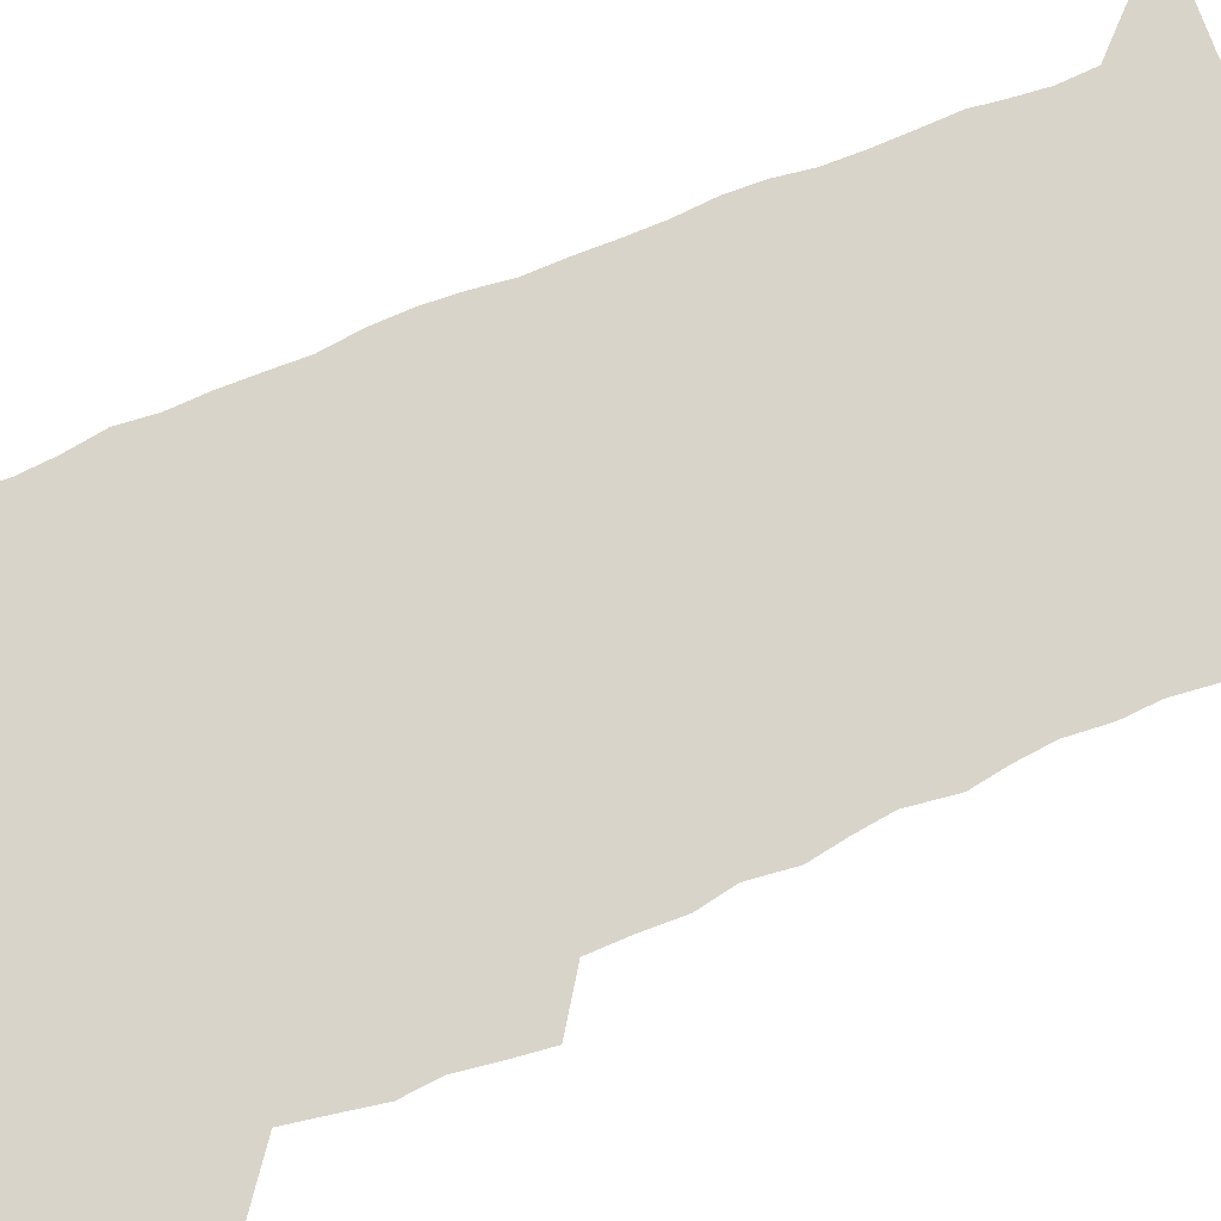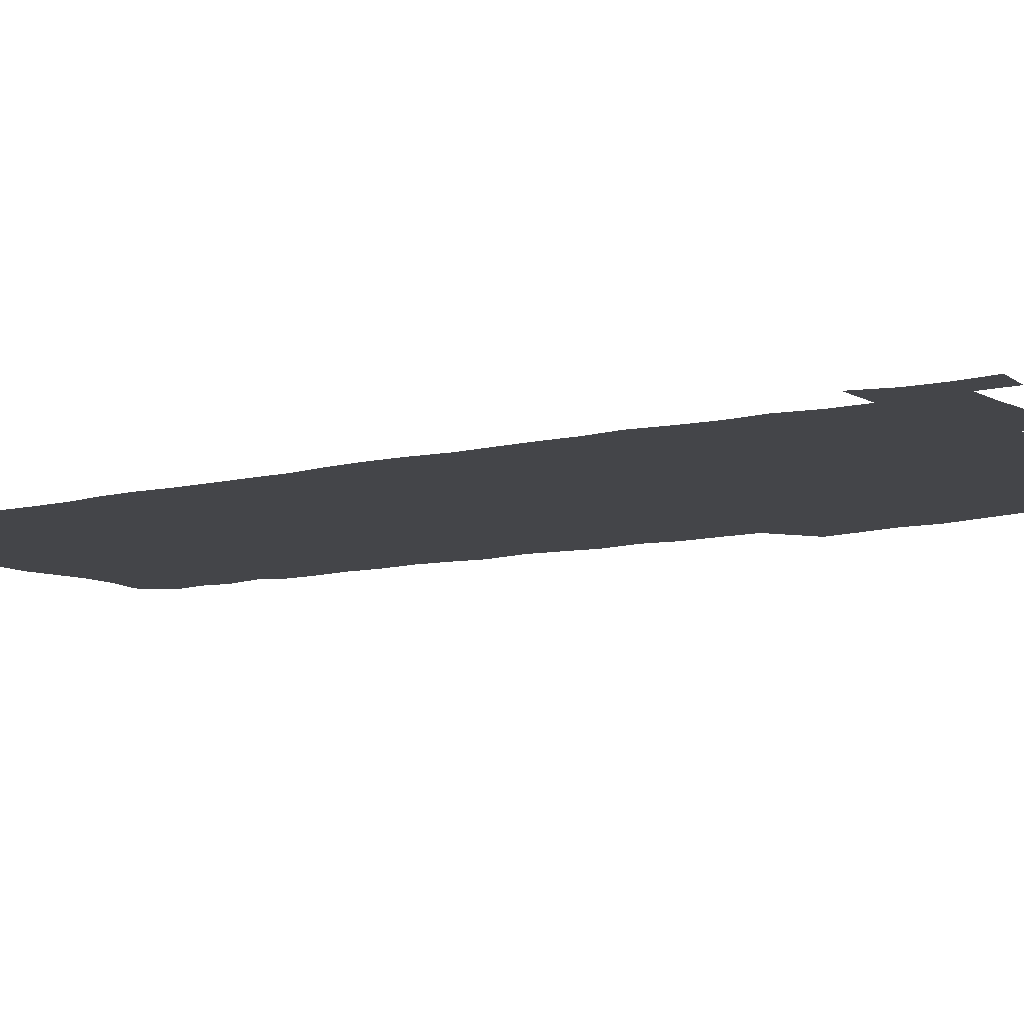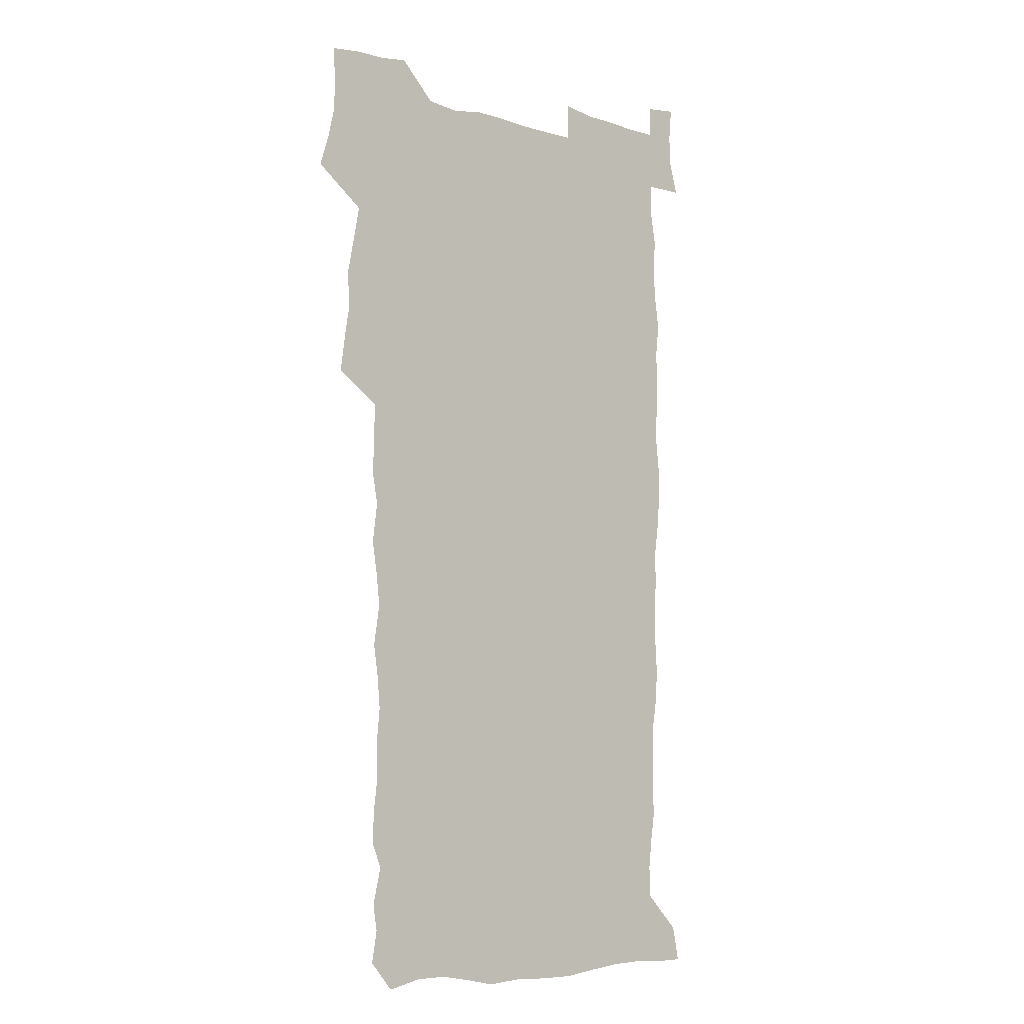
<metadata>
{"format":"obj","ext":"obj","renderer":"f3d","projection":"perspective","resolution":1024,"background":"white","views":[{"elev":74.9,"azim":-113.0,"up":"+Z"},{"elev":-9.1,"azim":124.1,"up":"+Z"},{"elev":-6.6,"azim":-40.6,"up":"+Y"}]}
</metadata>
<code>
v 458.3 527.4 0
v 462.5 541.3 0
v 465.8 555.7 0
v 466 570.2 0
v 465.2 585.3 0
v 471.1 430.4 0
v 473.2 446.2 0
v 475.8 462.3 0
v 474.6 477.4 0
v 477.8 493.6 0
v 480.8 510 0
v 481.2 524.8 0
v 478.5 540.2 0
v 483.6 554 0
v 481.6 569.3 0
v 479.3 586.9 0
v 492.1 156.1 0
v 494.5 170.6 0
v 492.6 182.4 0
v 496.4 199.3 0
v 491.9 210.6 0
v 492.5 225.2 0
v 494.4 241.3 0
v 493.7 255.8 0
v 495.4 272.7 0
v 494 287.9 0
v 491.9 302.3 0
v 494.7 321.3 0
v 492.9 336.3 0
v 490.6 351.1 0
v 492.9 369 0
v 490.3 384.2 0
v 491 400.7 0
v 491 416.7 0
v 494.1 433.7 0
v 493.8 448.7 0
v 495.6 464.3 0
v 495.7 479.3 0
v 495.4 494.3 0
v 497.6 509.8 0
v 497.5 524.7 0
v 498.3 539.3 0
v 497.3 554.6 0
v 495.7 570.3 0
v 493.6 587.1 0
v 503 143.3 0
v 509.7 161.8 0
v 513.8 178.3 0
v 512 190.7 0
v 513.5 206.1 0
v 513.7 220.8 0
v 515.9 237.3 0
v 516.3 252.4 0
v 515.7 266.8 0
v 514 280.7 0
v 513.4 295.6 0
v 510.4 309.3 0
v 511.2 325.7 0
v 511.6 341.8 0
v 511 357.2 0
v 511.2 373.2 0
v 512.4 389.5 0
v 512.6 404.6 0
v 509.5 419.2 0
v 510.9 435 0
v 512.3 450.6 0
v 512.2 465.2 0
v 510.4 479.8 0
v 512.6 494.9 0
v 513.1 509.7 0
v 513.8 524.3 0
v 513.2 539.2 0
v 511.9 554.6 0
v 510.2 570.2 0
v 507.4 588.9 0
v 519.2 146.8 0
v 524.1 163.4 0
v 528.7 181.8 0
v 527.9 194.8 0
v 529.8 211 0
v 531 226.7 0
v 531.3 241.4 0
v 531.5 256.3 0
v 531.1 270.9 0
v 530.3 285.4 0
v 529.5 300 0
v 529.3 315.3 0
v 529.2 330.6 0
v 528.8 345.6 0
v 528.1 360.5 0
v 527.9 375.8 0
v 528.1 391.2 0
v 527.8 406.3 0
v 527.2 421.2 0
v 527.4 436.3 0
v 526.8 451 0
v 527.2 465.8 0
v 529.8 481.1 0
v 528.7 495.4 0
v 528.7 509.8 0
v 528.6 524.3 0
v 528.7 538.6 0
v 527.2 553.9 0
v 524 571.8 0
v 534.1 146.9 0
v 539.3 165.3 0
v 542.3 182.6 0
v 545.3 200.7 0
v 545.8 215.3 0
v 546.2 230.1 0
v 546.2 244.5 0
v 545.7 258.7 0
v 545.2 273.1 0
v 545.1 288 0
v 544.5 302.6 0
v 544.8 318.2 0
v 543.9 332.3 0
v 543.6 347.2 0
v 543.2 362 0
v 543.8 377.9 0
v 542.9 392.2 0
v 544.3 408.3 0
v 543.5 422.6 0
v 543.7 437.5 0
v 544.1 452.3 0
v 544.1 466.8 0
v 543.8 481.2 0
v 543.7 495.5 0
v 543.7 509.8 0
v 543.2 524.2 0
v 544.3 537.9 0
v 541.8 554.4 0
v 540.2 570.2 0
v 548.6 144.3 0
v 553.1 163.3 0
v 557.1 184.5 0
v 559.4 202.8 0
v 559.7 216.9 0
v 560.4 232.2 0
v 559.9 245.9 0
v 559.9 260.6 0
v 559.6 275 0
v 559 289.2 0
v 559.2 304.7 0
v 558.4 318.7 0
v 558.5 333.8 0
v 558.2 348.5 0
v 557.3 362.3 0
v 558.1 378.5 0
v 557.9 393.3 0
v 558.5 408.7 0
v 558.3 423.2 0
v 558 437.5 0
v 558.5 452.5 0
v 558.5 466.9 0
v 558.3 481.3 0
v 558.2 495.7 0
v 558.2 509.9 0
v 558 524.1 0
v 558.3 537.9 0
v 557 553.4 0
v 554.4 572.6 0
v 563.4 141.1 0
v 569.4 166.8 0
v 571 183.7 0
v 572.5 201.8 0
v 574 219.9 0
v 574.1 233.5 0
v 573.7 246.9 0
v 573.6 261.3 0
v 573.6 276.2 0
v 573.3 290.8 0
v 573.1 305.5 0
v 573.2 320.6 0
v 572.8 335 0
v 571.8 348.8 0
v 573 365.2 0
v 573.1 380.1 0
v 572.9 394.4 0
v 572.9 409 0
v 572.8 423.5 0
v 572.8 438 0
v 573.2 452.9 0
v 572.6 467.2 0
v 572.7 481.5 0
v 573 495.9 0
v 572.8 510.1 0
v 572.6 524.3 0
v 572.3 538.8 0
v 571.4 554.3 0
v 569.5 572.5 0
v 580.5 142.2 0
v 584.3 167.3 0
v 585.6 185.1 0
v 586.5 202.3 0
v 587 217.9 0
v 587.3 233.7 0
v 587.3 247.4 0
v 587.3 261.1 0
v 587.4 277.5 0
v 587 290.9 0
v 587.1 306.3 0
v 587 320.6 0
v 587.1 336.2 0
v 586.8 350.4 0
v 586.9 365.3 0
v 586.8 379.5 0
v 587.1 394.6 0
v 587 409 0
v 587 423.7 0
v 586.9 437.9 0
v 587 452.8 0
v 587.2 467.3 0
v 587 481.6 0
v 587.1 495.9 0
v 587.2 510.2 0
v 587 524.4 0
v 586.8 538.8 0
v 586.2 554.4 0
v 585.2 571.5 0
v 597.3 141.4 0
v 598.9 165.7 0
v 600 186.5 0
v 600.3 201.9 0
v 600.4 217.2 0
v 600.2 234.1 0
v 601 246.1 0
v 600.9 260.8 0
v 600.9 277.1 0
v 600.8 291.3 0
v 600.9 305.5 0
v 600.8 320.2 0
v 600.7 337 0
v 600.8 350.4 0
v 601.1 366 0
v 601 380.3 0
v 601.2 394.4 0
v 601.1 409.1 0
v 601.2 423.4 0
v 601.1 437.9 0
v 601.2 453 0
v 601.3 467.3 0
v 601.3 481.6 0
v 601.3 496 0
v 601.4 510.3 0
v 601.4 524.4 0
v 601.3 538.4 0
v 600.8 555.5 0
v 600.5 571.5 0
v 614 141.3 0
v 614 163.3 0
v 614 185.1 0
v 614 202.4 0
v 614.2 216.5 0
v 614.2 231.8 0
v 614.4 247.4 0
v 614.5 260.5 0
v 614.3 277.3 0
v 614.4 291.2 0
v 614.8 305.2 0
v 614.7 320.5 0
v 614.7 335.7 0
v 614.7 351.3 0
v 615 365.4 0
v 615.4 379.4 0
v 615.2 394.6 0
v 615.4 408.8 0
v 615.5 423.3 0
v 615.3 438.3 0
v 615.5 452.7 0
v 615.5 467.2 0
v 615.7 481.6 0
v 616.1 496.1 0
v 615.8 510.7 0
v 615.8 524.9 0
v 615.6 539.2 0
v 615.8 554.5 0
v 615.6 571.7 0
v 615.5 588.8 0
v 630.3 143.2 0
v 628.8 167.8 0
v 628.6 182.7 0
v 627.4 202.3 0
v 627.8 216.1 0
v 628.3 230.1 0
v 628 245.9 0
v 628 261.3 0
v 628.2 275.7 0
v 628.7 289.5 0
v 628.7 304.5 0
v 628.8 319.8 0
v 628.6 335.5 0
v 628.5 350.6 0
v 628.9 364.9 0
v 629.5 379.1 0
v 629.5 393.8 0
v 629.5 408.5 0
v 629.9 422.9 0
v 630.7 437.2 0
v 629.8 452.6 0
v 629.7 467.1 0
v 630.1 481.5 0
v 630.4 496.1 0
v 630.4 510.7 0
v 630.4 525.1 0
v 630.3 539.7 0
v 630.4 554.4 0
v 630.8 569.8 0
v 631 586.4 0
v 646.3 144.9 0
v 643.3 166.9 0
v 642.7 182.5 0
v 642.2 198.6 0
v 642.2 213.5 0
v 642.2 228.4 0
v 641.8 244.3 0
v 643.5 257.6 0
v 642.5 274 0
v 641.9 290.3 0
v 642.3 304.2 0
v 643.2 318.2 0
v 643.2 333.5 0
v 644.8 347.5 0
v 643.5 363.6 0
v 644.5 377.7 0
v 645.5 392.1 0
v 644.7 407.5 0
v 644.6 422.4 0
v 644.9 437.1 0
v 644.3 452.2 0
v 645.9 466.6 0
v 644.9 481.5 0
v 645.4 496 0
v 645.4 510.7 0
v 645.4 525.3 0
v 645.2 540 0
v 645.4 554.8 0
v 645.5 569.6 0
v 645.9 586.2 0
v 661.6 145.3 0
v 656.8 167.4 0
v 657 180.8 0
v 657.1 195.2 0
v 656.5 211 0
v 656.2 226.4 0
v 656.9 240.8 0
v 657.6 255.4 0
v 657.4 271.1 0
v 658.3 285.7 0
v 658.8 300.4 0
v 657.6 316.5 0
v 659.6 330.3 0
v 660.4 345 0
v 658.5 361.7 0
v 660 375.9 0
v 660.8 390.7 0
v 659.9 406.3 0
v 660 421.2 0
v 661 435.9 0
v 660.7 451 0
v 662 465.7 0
v 660.9 481 0
v 660.8 495.8 0
v 661 510.6 0
v 662 525.6 0
v 661 540.6 0
v 660.6 555.5 0
v 660.2 569.9 0
v 660.8 585.3 0
v 677.1 144.3 0
v 672.8 163.2 0
v 671.5 177.8 0
v 671 192.6 0
v 672.5 206 0
v 674.4 219.5 0
v 674.1 234.8 0
v 674 250.3 0
v 674.5 265.4 0
v 676.8 279.6 0
v 677.6 294.5 0
v 676.6 310.7 0
v 676.7 326.2 0
v 677.2 341.5 0
v 677.2 357.4 0
v 679.2 372.1 0
v 680.3 387 0
v 680.1 402.5 0
v 678.4 418.8 0
v 679.1 434 0
v 679.5 449.3 0
v 679.1 464.7 0
v 680.7 479.7 0
v 678.6 495.4 0
v 677.7 510.5 0
v 678.7 525.6 0
v 676.1 541.5 0
v 676.1 556.5 0
v 675.4 570.6 0
v 675.6 585.3 0
v 675.7 599.8 0
v 691.2 144.3 0
v 688.1 160.6 0
v 695.5 556.7 0
v 691.2 571.8 0
v 690.6 586 0
v 692 601.7 0
f 11 12 1
f 1 12 2
f 12 13 2
f 2 13 3
f 13 14 3
f 3 14 4
f 14 15 4
f 4 15 5
f 15 16 5
f 34 35 6
f 6 35 7
f 35 36 7
f 7 36 8
f 36 37 8
f 8 37 9
f 37 38 9
f 9 38 10
f 38 39 10
f 10 39 11
f 39 40 11
f 11 40 12
f 40 41 12
f 12 41 13
f 41 42 13
f 13 42 14
f 42 43 14
f 14 43 15
f 43 44 15
f 15 44 16
f 44 45 16
f 46 47 17
f 17 47 18
f 47 48 18
f 18 48 19
f 48 49 19
f 19 49 20
f 49 50 20
f 20 50 21
f 50 51 21
f 21 51 22
f 51 52 22
f 22 52 23
f 52 53 23
f 23 53 24
f 53 54 24
f 24 54 25
f 54 55 25
f 25 55 26
f 55 56 26
f 26 56 27
f 56 57 27
f 27 57 28
f 57 58 28
f 28 58 29
f 58 59 29
f 29 59 30
f 59 60 30
f 30 60 31
f 60 61 31
f 31 61 32
f 61 62 32
f 32 62 33
f 62 63 33
f 33 63 34
f 63 64 34
f 34 64 35
f 64 65 35
f 35 65 36
f 65 66 36
f 36 66 37
f 66 67 37
f 37 67 38
f 67 68 38
f 38 68 39
f 68 69 39
f 39 69 40
f 69 70 40
f 40 70 41
f 70 71 41
f 41 71 42
f 71 72 42
f 42 72 43
f 72 73 43
f 43 73 44
f 73 74 44
f 44 74 45
f 74 75 45
f 46 76 47
f 76 77 47
f 47 77 48
f 77 78 48
f 48 78 49
f 78 79 49
f 49 79 50
f 79 80 50
f 50 80 51
f 80 81 51
f 51 81 52
f 81 82 52
f 52 82 53
f 82 83 53
f 53 83 54
f 83 84 54
f 54 84 55
f 84 85 55
f 55 85 56
f 85 86 56
f 56 86 57
f 86 87 57
f 57 87 58
f 87 88 58
f 58 88 59
f 88 89 59
f 59 89 60
f 89 90 60
f 60 90 61
f 90 91 61
f 61 91 62
f 91 92 62
f 62 92 63
f 92 93 63
f 63 93 64
f 93 94 64
f 64 94 65
f 94 95 65
f 65 95 66
f 95 96 66
f 66 96 67
f 96 97 67
f 67 97 68
f 97 98 68
f 68 98 69
f 98 99 69
f 69 99 70
f 99 100 70
f 70 100 71
f 100 101 71
f 71 101 72
f 101 102 72
f 72 102 73
f 102 103 73
f 73 103 74
f 103 104 74
f 74 104 75
f 76 105 77
f 105 106 77
f 77 106 78
f 106 107 78
f 78 107 79
f 107 108 79
f 79 108 80
f 108 109 80
f 80 109 81
f 109 110 81
f 81 110 82
f 110 111 82
f 82 111 83
f 111 112 83
f 83 112 84
f 112 113 84
f 84 113 85
f 113 114 85
f 85 114 86
f 114 115 86
f 86 115 87
f 115 116 87
f 87 116 88
f 116 117 88
f 88 117 89
f 117 118 89
f 89 118 90
f 118 119 90
f 90 119 91
f 119 120 91
f 91 120 92
f 120 121 92
f 92 121 93
f 121 122 93
f 93 122 94
f 122 123 94
f 94 123 95
f 123 124 95
f 95 124 96
f 124 125 96
f 96 125 97
f 125 126 97
f 97 126 98
f 126 127 98
f 98 127 99
f 127 128 99
f 99 128 100
f 128 129 100
f 100 129 101
f 129 130 101
f 101 130 102
f 130 131 102
f 102 131 103
f 131 132 103
f 103 132 104
f 132 133 104
f 105 134 106
f 134 135 106
f 106 135 107
f 135 136 107
f 107 136 108
f 136 137 108
f 108 137 109
f 137 138 109
f 109 138 110
f 138 139 110
f 110 139 111
f 139 140 111
f 111 140 112
f 140 141 112
f 112 141 113
f 141 142 113
f 113 142 114
f 142 143 114
f 114 143 115
f 143 144 115
f 115 144 116
f 144 145 116
f 116 145 117
f 145 146 117
f 117 146 118
f 146 147 118
f 118 147 119
f 147 148 119
f 119 148 120
f 148 149 120
f 120 149 121
f 149 150 121
f 121 150 122
f 150 151 122
f 122 151 123
f 151 152 123
f 123 152 124
f 152 153 124
f 124 153 125
f 153 154 125
f 125 154 126
f 154 155 126
f 126 155 127
f 155 156 127
f 127 156 128
f 156 157 128
f 128 157 129
f 157 158 129
f 129 158 130
f 158 159 130
f 130 159 131
f 159 160 131
f 131 160 132
f 160 161 132
f 132 161 133
f 161 162 133
f 134 163 135
f 163 164 135
f 135 164 136
f 164 165 136
f 136 165 137
f 165 166 137
f 137 166 138
f 166 167 138
f 138 167 139
f 167 168 139
f 139 168 140
f 168 169 140
f 140 169 141
f 169 170 141
f 141 170 142
f 170 171 142
f 142 171 143
f 171 172 143
f 143 172 144
f 172 173 144
f 144 173 145
f 173 174 145
f 145 174 146
f 174 175 146
f 146 175 147
f 175 176 147
f 147 176 148
f 176 177 148
f 148 177 149
f 177 178 149
f 149 178 150
f 178 179 150
f 150 179 151
f 179 180 151
f 151 180 152
f 180 181 152
f 152 181 153
f 181 182 153
f 153 182 154
f 182 183 154
f 154 183 155
f 183 184 155
f 155 184 156
f 184 185 156
f 156 185 157
f 185 186 157
f 157 186 158
f 186 187 158
f 158 187 159
f 187 188 159
f 159 188 160
f 188 189 160
f 160 189 161
f 189 190 161
f 161 190 162
f 190 191 162
f 163 192 164
f 192 193 164
f 164 193 165
f 193 194 165
f 165 194 166
f 194 195 166
f 166 195 167
f 195 196 167
f 167 196 168
f 196 197 168
f 168 197 169
f 197 198 169
f 169 198 170
f 198 199 170
f 170 199 171
f 199 200 171
f 171 200 172
f 200 201 172
f 172 201 173
f 201 202 173
f 173 202 174
f 202 203 174
f 174 203 175
f 203 204 175
f 175 204 176
f 204 205 176
f 176 205 177
f 205 206 177
f 177 206 178
f 206 207 178
f 178 207 179
f 207 208 179
f 179 208 180
f 208 209 180
f 180 209 181
f 209 210 181
f 181 210 182
f 210 211 182
f 182 211 183
f 211 212 183
f 183 212 184
f 212 213 184
f 184 213 185
f 213 214 185
f 185 214 186
f 214 215 186
f 186 215 187
f 215 216 187
f 187 216 188
f 216 217 188
f 188 217 189
f 217 218 189
f 189 218 190
f 218 219 190
f 190 219 191
f 219 220 191
f 192 221 193
f 221 222 193
f 193 222 194
f 222 223 194
f 194 223 195
f 223 224 195
f 195 224 196
f 224 225 196
f 196 225 197
f 225 226 197
f 197 226 198
f 226 227 198
f 198 227 199
f 227 228 199
f 199 228 200
f 228 229 200
f 200 229 201
f 229 230 201
f 201 230 202
f 230 231 202
f 202 231 203
f 231 232 203
f 203 232 204
f 232 233 204
f 204 233 205
f 233 234 205
f 205 234 206
f 234 235 206
f 206 235 207
f 235 236 207
f 207 236 208
f 236 237 208
f 208 237 209
f 237 238 209
f 209 238 210
f 238 239 210
f 210 239 211
f 239 240 211
f 211 240 212
f 240 241 212
f 212 241 213
f 241 242 213
f 213 242 214
f 242 243 214
f 214 243 215
f 243 244 215
f 215 244 216
f 244 245 216
f 216 245 217
f 245 246 217
f 217 246 218
f 246 247 218
f 218 247 219
f 247 248 219
f 219 248 220
f 248 249 220
f 221 250 222
f 250 251 222
f 222 251 223
f 251 252 223
f 223 252 224
f 252 253 224
f 224 253 225
f 253 254 225
f 225 254 226
f 254 255 226
f 226 255 227
f 255 256 227
f 227 256 228
f 256 257 228
f 228 257 229
f 257 258 229
f 229 258 230
f 258 259 230
f 230 259 231
f 259 260 231
f 231 260 232
f 260 261 232
f 232 261 233
f 261 262 233
f 233 262 234
f 262 263 234
f 234 263 235
f 263 264 235
f 235 264 236
f 264 265 236
f 236 265 237
f 265 266 237
f 237 266 238
f 266 267 238
f 238 267 239
f 267 268 239
f 239 268 240
f 268 269 240
f 240 269 241
f 269 270 241
f 241 270 242
f 270 271 242
f 242 271 243
f 271 272 243
f 243 272 244
f 272 273 244
f 244 273 245
f 273 274 245
f 245 274 246
f 274 275 246
f 246 275 247
f 275 276 247
f 247 276 248
f 276 277 248
f 248 277 249
f 277 278 249
f 250 280 251
f 280 281 251
f 251 281 252
f 281 282 252
f 252 282 253
f 282 283 253
f 253 283 254
f 283 284 254
f 254 284 255
f 284 285 255
f 255 285 256
f 285 286 256
f 256 286 257
f 286 287 257
f 257 287 258
f 287 288 258
f 258 288 259
f 288 289 259
f 259 289 260
f 289 290 260
f 260 290 261
f 290 291 261
f 261 291 262
f 291 292 262
f 262 292 263
f 292 293 263
f 263 293 264
f 293 294 264
f 264 294 265
f 294 295 265
f 265 295 266
f 295 296 266
f 266 296 267
f 296 297 267
f 267 297 268
f 297 298 268
f 268 298 269
f 298 299 269
f 269 299 270
f 299 300 270
f 270 300 271
f 300 301 271
f 271 301 272
f 301 302 272
f 272 302 273
f 302 303 273
f 273 303 274
f 303 304 274
f 274 304 275
f 304 305 275
f 275 305 276
f 305 306 276
f 276 306 277
f 306 307 277
f 277 307 278
f 307 308 278
f 278 308 279
f 308 309 279
f 280 310 281
f 310 311 281
f 281 311 282
f 311 312 282
f 282 312 283
f 312 313 283
f 283 313 284
f 313 314 284
f 284 314 285
f 314 315 285
f 285 315 286
f 315 316 286
f 286 316 287
f 316 317 287
f 287 317 288
f 317 318 288
f 288 318 289
f 318 319 289
f 289 319 290
f 319 320 290
f 290 320 291
f 320 321 291
f 291 321 292
f 321 322 292
f 292 322 293
f 322 323 293
f 293 323 294
f 323 324 294
f 294 324 295
f 324 325 295
f 295 325 296
f 325 326 296
f 296 326 297
f 326 327 297
f 297 327 298
f 327 328 298
f 298 328 299
f 328 329 299
f 299 329 300
f 329 330 300
f 300 330 301
f 330 331 301
f 301 331 302
f 331 332 302
f 302 332 303
f 332 333 303
f 303 333 304
f 333 334 304
f 304 334 305
f 334 335 305
f 305 335 306
f 335 336 306
f 306 336 307
f 336 337 307
f 307 337 308
f 337 338 308
f 308 338 309
f 338 339 309
f 310 340 311
f 340 341 311
f 311 341 312
f 341 342 312
f 312 342 313
f 342 343 313
f 313 343 314
f 343 344 314
f 314 344 315
f 344 345 315
f 315 345 316
f 345 346 316
f 316 346 317
f 346 347 317
f 317 347 318
f 347 348 318
f 318 348 319
f 348 349 319
f 319 349 320
f 349 350 320
f 320 350 321
f 350 351 321
f 321 351 322
f 351 352 322
f 322 352 323
f 352 353 323
f 323 353 324
f 353 354 324
f 324 354 325
f 354 355 325
f 325 355 326
f 355 356 326
f 326 356 327
f 356 357 327
f 327 357 328
f 357 358 328
f 328 358 329
f 358 359 329
f 329 359 330
f 359 360 330
f 330 360 331
f 360 361 331
f 331 361 332
f 361 362 332
f 332 362 333
f 362 363 333
f 333 363 334
f 363 364 334
f 334 364 335
f 364 365 335
f 335 365 336
f 365 366 336
f 336 366 337
f 366 367 337
f 337 367 338
f 367 368 338
f 338 368 339
f 368 369 339
f 340 370 341
f 370 371 341
f 341 371 342
f 371 372 342
f 342 372 343
f 372 373 343
f 343 373 344
f 373 374 344
f 344 374 345
f 374 375 345
f 345 375 346
f 375 376 346
f 346 376 347
f 376 377 347
f 347 377 348
f 377 378 348
f 348 378 349
f 378 379 349
f 349 379 350
f 379 380 350
f 350 380 351
f 380 381 351
f 351 381 352
f 381 382 352
f 352 382 353
f 382 383 353
f 353 383 354
f 383 384 354
f 354 384 355
f 384 385 355
f 355 385 356
f 385 386 356
f 356 386 357
f 386 387 357
f 357 387 358
f 387 388 358
f 358 388 359
f 388 389 359
f 359 389 360
f 389 390 360
f 360 390 361
f 390 391 361
f 361 391 362
f 391 392 362
f 362 392 363
f 392 393 363
f 363 393 364
f 393 394 364
f 364 394 365
f 394 395 365
f 365 395 366
f 395 396 366
f 366 396 367
f 396 397 367
f 367 397 368
f 397 398 368
f 368 398 369
f 398 399 369
f 370 401 371
f 401 402 371
f 371 402 372
f 397 403 398
f 403 404 398
f 398 404 399
f 404 405 399
f 399 405 400
f 405 406 400

</code>
